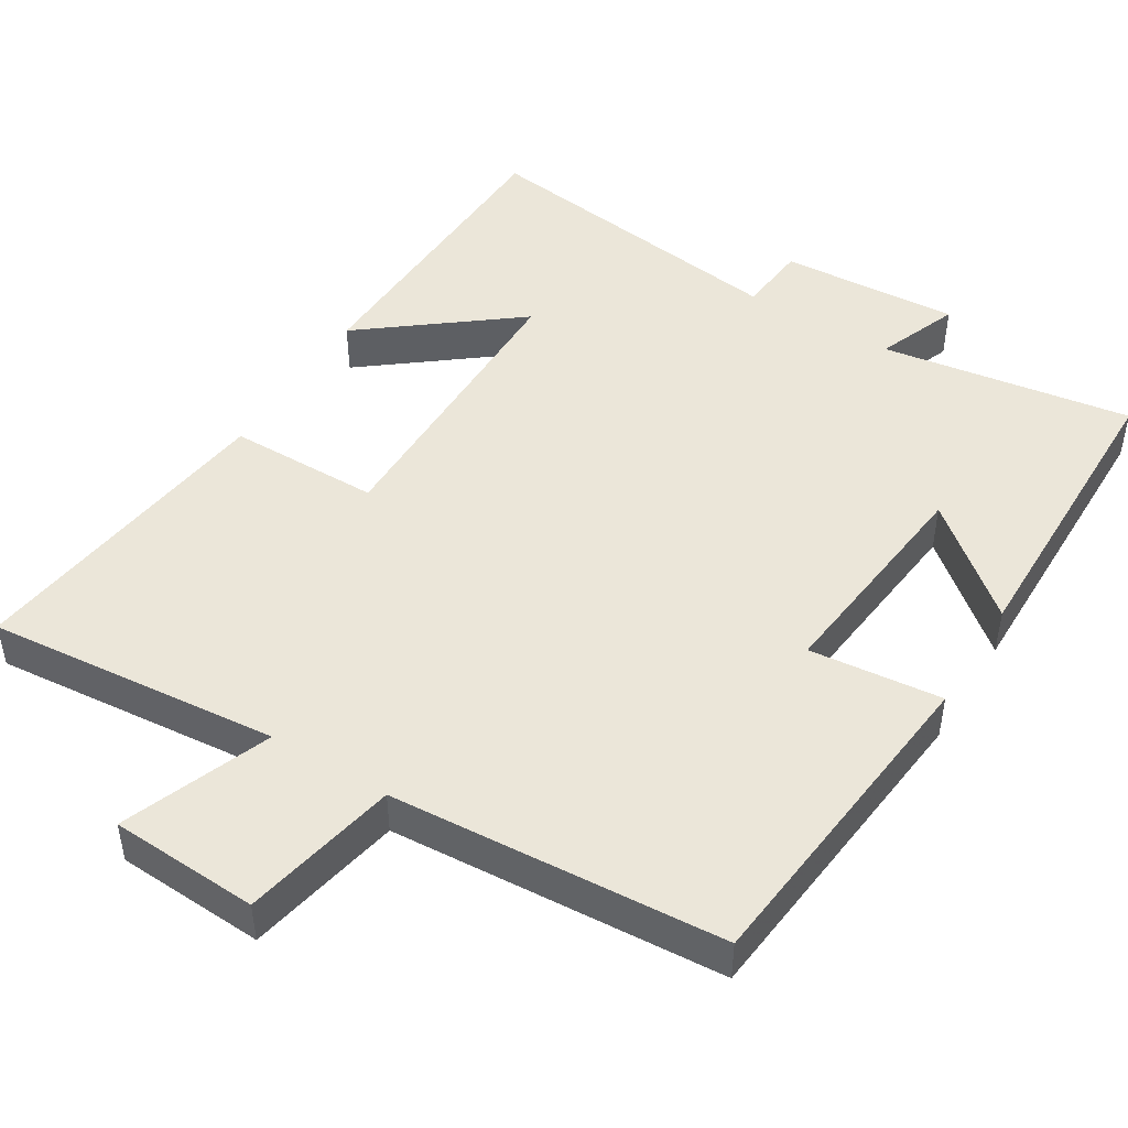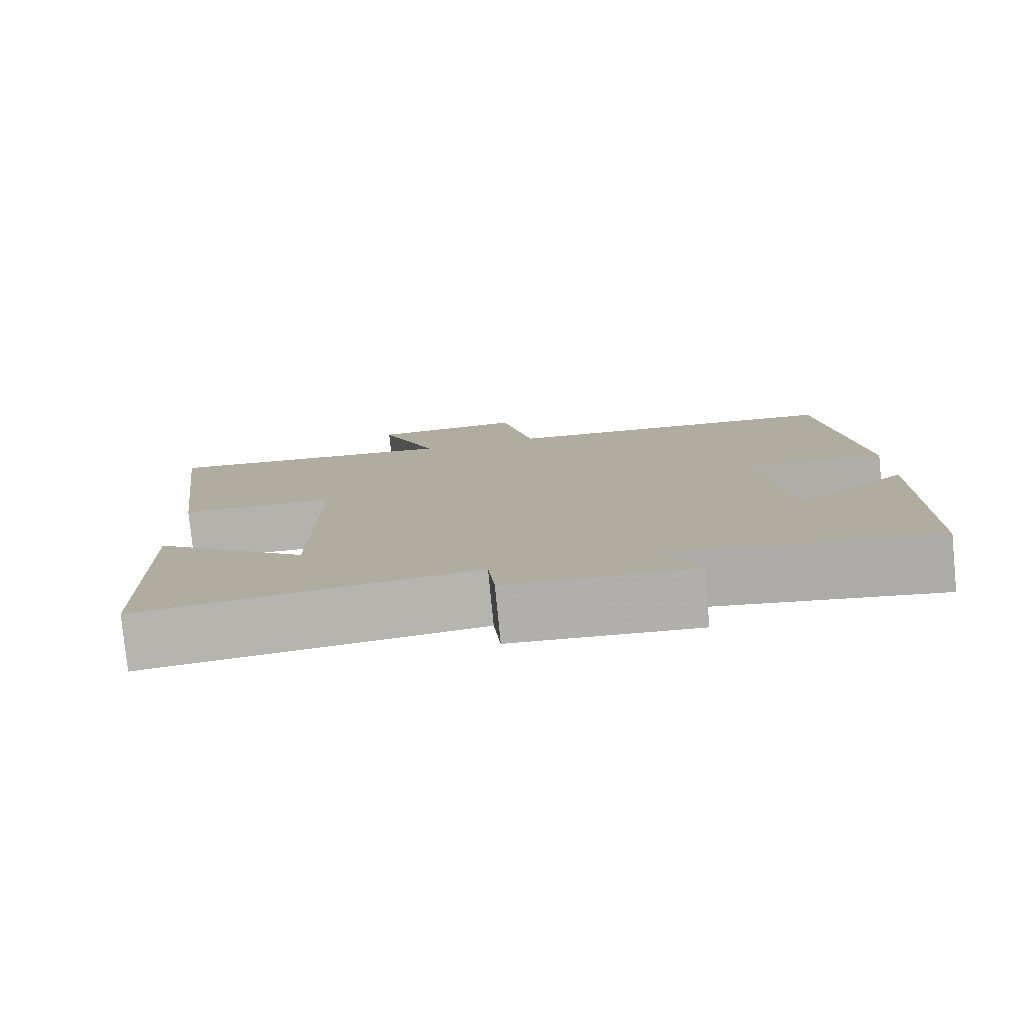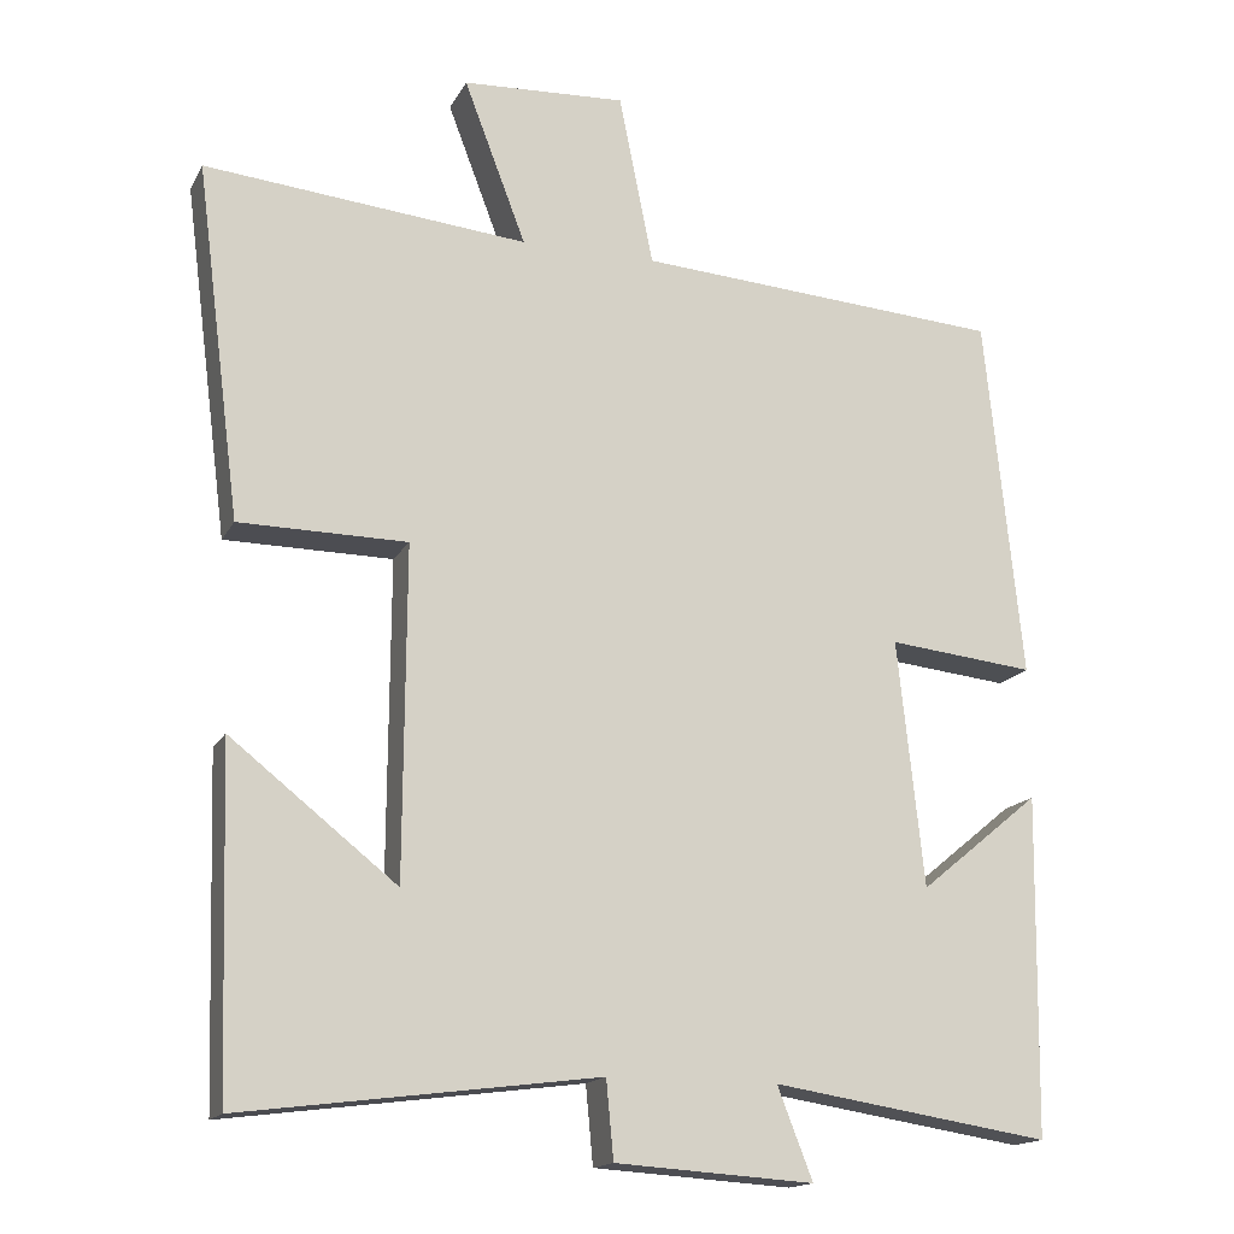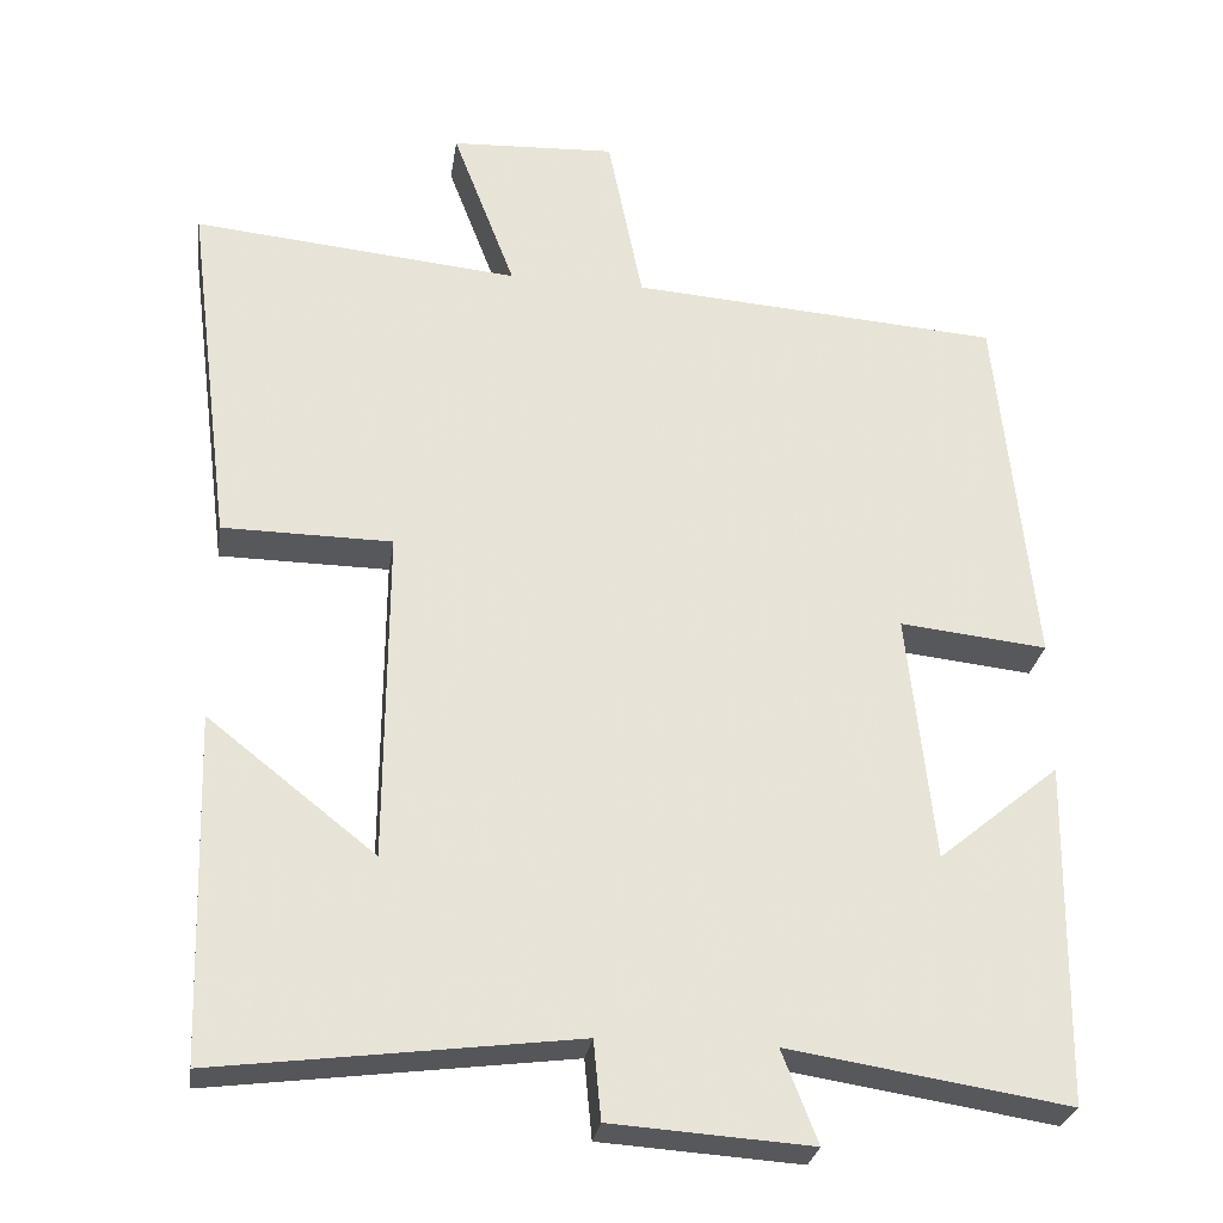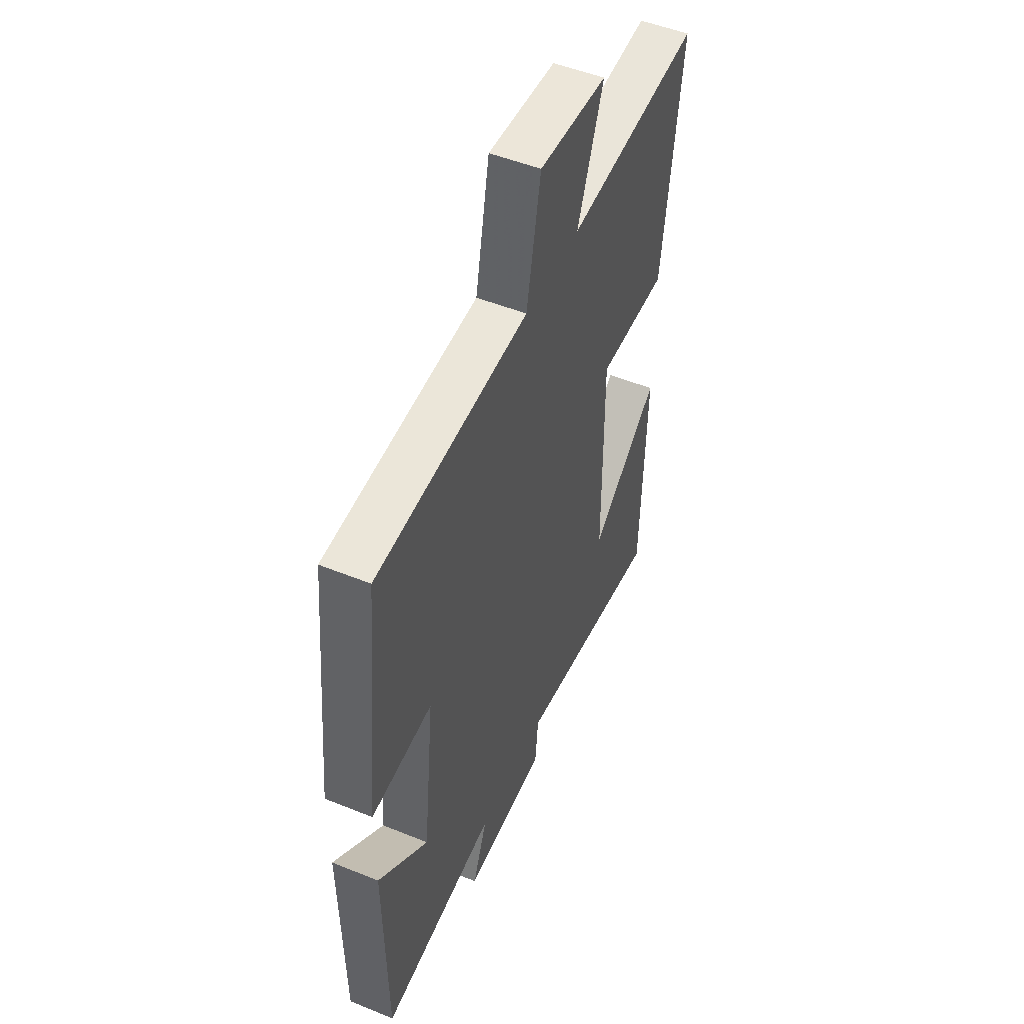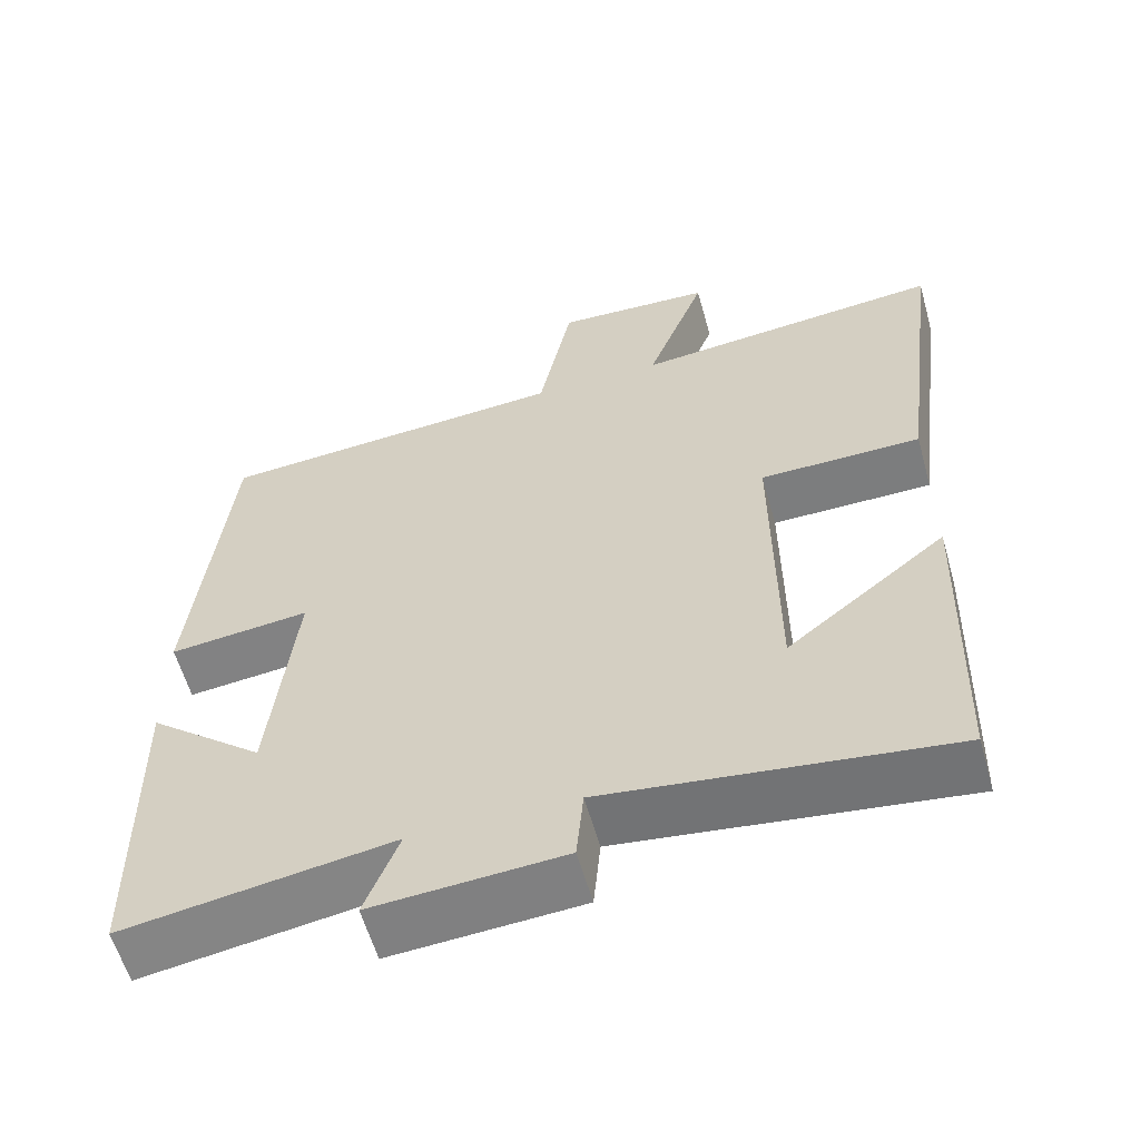
<metadata>
{"format":"obj","ext":"obj","renderer":"f3d","projection":"perspective","resolution":1024,"background":"white","views":[{"elev":47.3,"azim":31.7,"up":"+Y"},{"elev":-79.5,"azim":5.6,"up":"+Z"},{"elev":-16.1,"azim":-19.7,"up":"+Z"},{"elev":-27.8,"azim":-8.6,"up":"+Z"},{"elev":50.4,"azim":114.0,"up":"+Z"},{"elev":-58.8,"azim":-164.3,"up":"+Z"}]}
</metadata>
<code>
v -0.487 0.07 -0.556
v -0.5 0.07 -0.14
v -0.297 0.07 -0.3
v -0.295 0.07 0.104
v -0.5 0.07 0.106
v -0.555 0.07 0.538
v -0.16 0.07 0.5
v -0.236 0.07 0.7
v -0.036 0.07 0.71
v 0.006 0.07 0.5
v 0.455 0.07 0.468
v 0.5 0.07 0.023
v 0.321 0.07 0.042
v 0.353 0.07 -0.26
v 0.5 0.07 -0.139
v 0.494 0.07 -0.553
v 0.155 0.07 -0.5
v 0.198 0.07 -0.611
v -0.044 0.07 -0.595
v -0.053 0.07 -0.5
v -0.487 0 -0.556
v -0.5 0 -0.14
v -0.297 0 -0.3
v -0.295 0 0.104
v -0.5 0 0.106
v -0.555 0 0.538
v -0.16 0 0.5
v -0.236 0 0.7
v -0.036 0 0.71
v 0.006 0 0.5
v 0.455 0 0.468
v 0.5 0 0.023
v 0.321 0 0.042
v 0.353 0 -0.26
v 0.5 0 -0.139
v 0.494 0 -0.553
v 0.155 0 -0.5
v 0.198 0 -0.611
v -0.044 0 -0.595
v -0.053 0 -0.5
f 17 18 19 20
f 14 15 16 17
f 13 14 17 20
f 10 11 12 13
f 10 13 20
f 7 8 9 10
f 7 10 20
f 4 5 6 7
f 3 4 7 20
f 1 2 3 20
f 40 39 38 37
f 37 36 35 34
f 40 37 34 33
f 33 32 31 30
f 40 33 30
f 30 29 28 27
f 40 30 27
f 27 26 25 24
f 40 27 24 23
f 40 23 22 21
f 1 21 22 2
f 2 22 23 3
f 3 23 24 4
f 4 24 25 5
f 5 25 26 6
f 6 26 27 7
f 7 27 28 8
f 8 28 29 9
f 9 29 30 10
f 10 30 31 11
f 11 31 32 12
f 12 32 33 13
f 13 33 34 14
f 14 34 35 15
f 15 35 36 16
f 16 36 37 17
f 17 37 38 18
f 18 38 39 19
f 19 39 40 20
f 20 40 21 1

</code>
